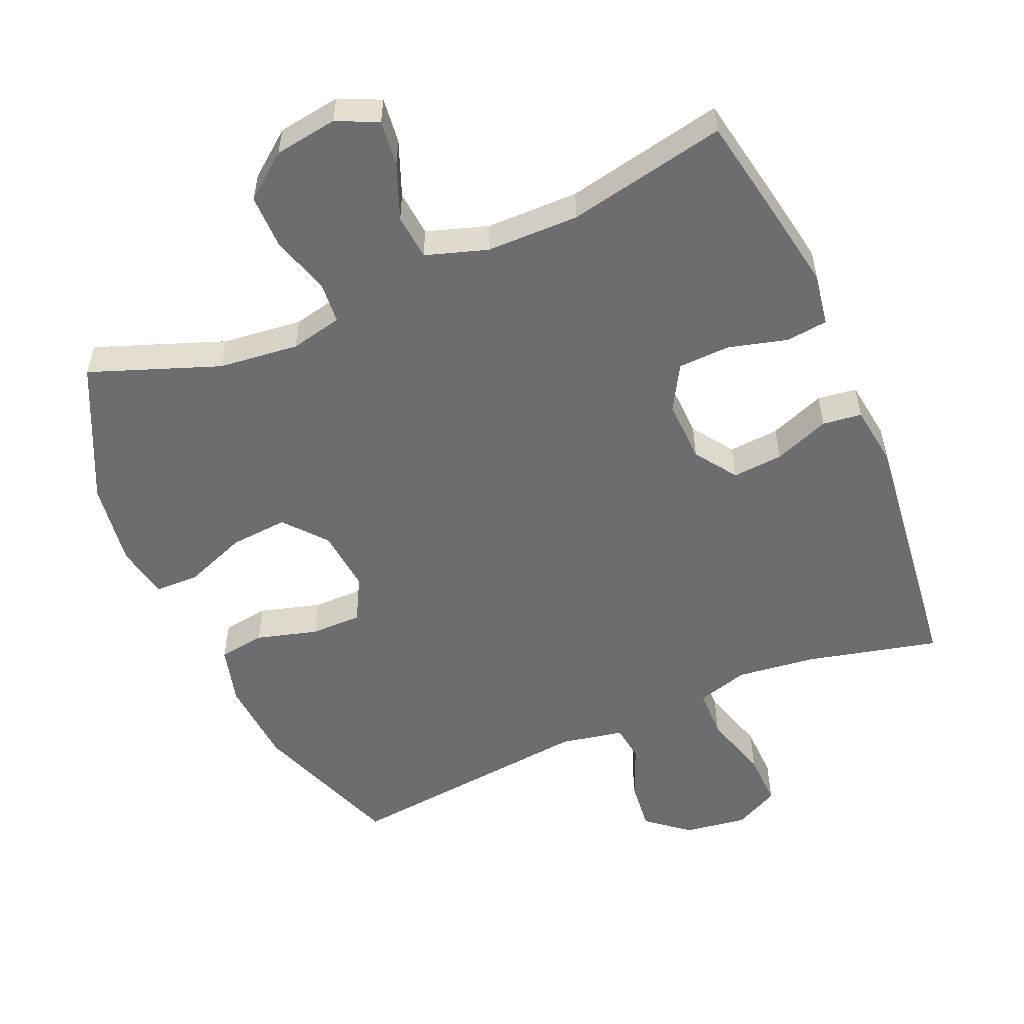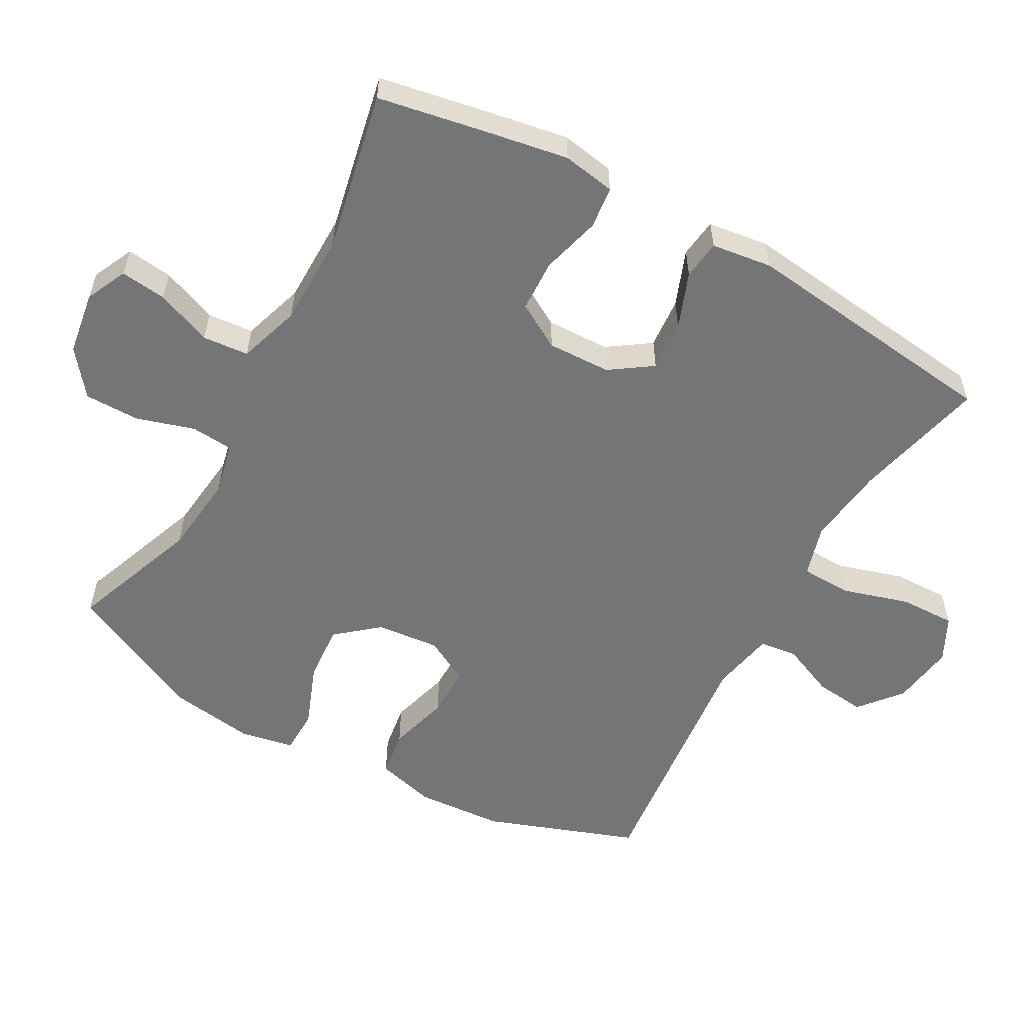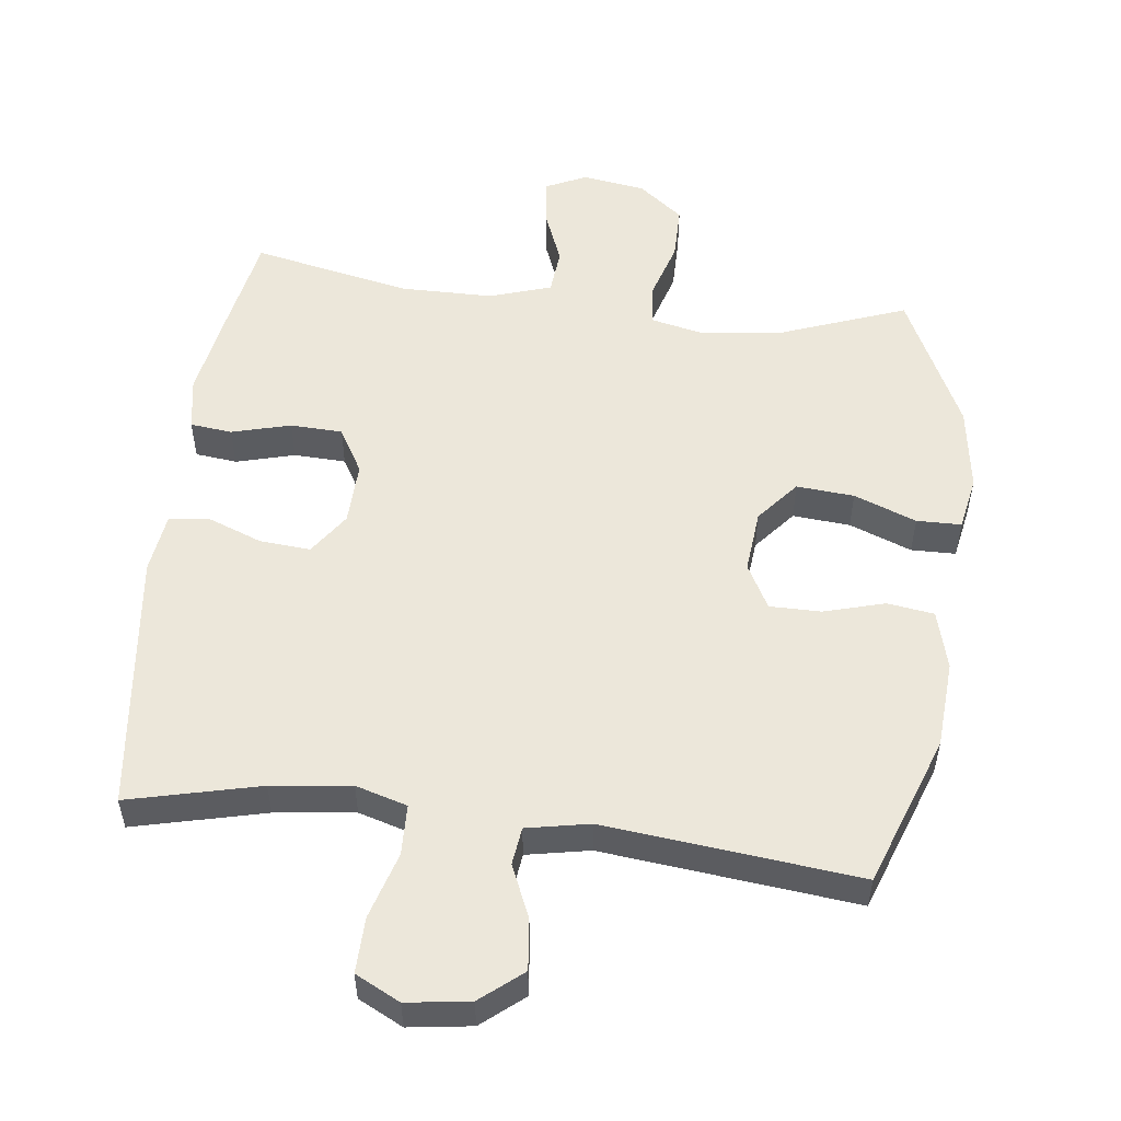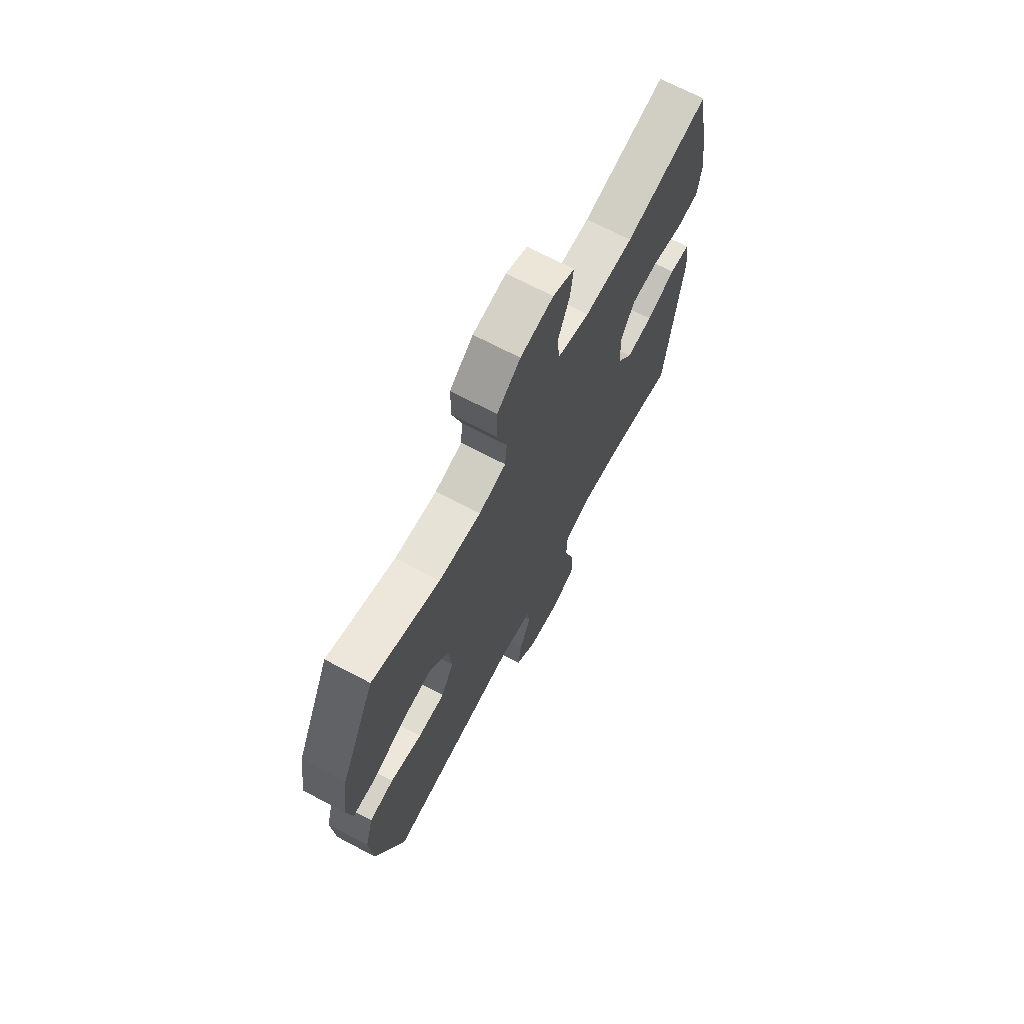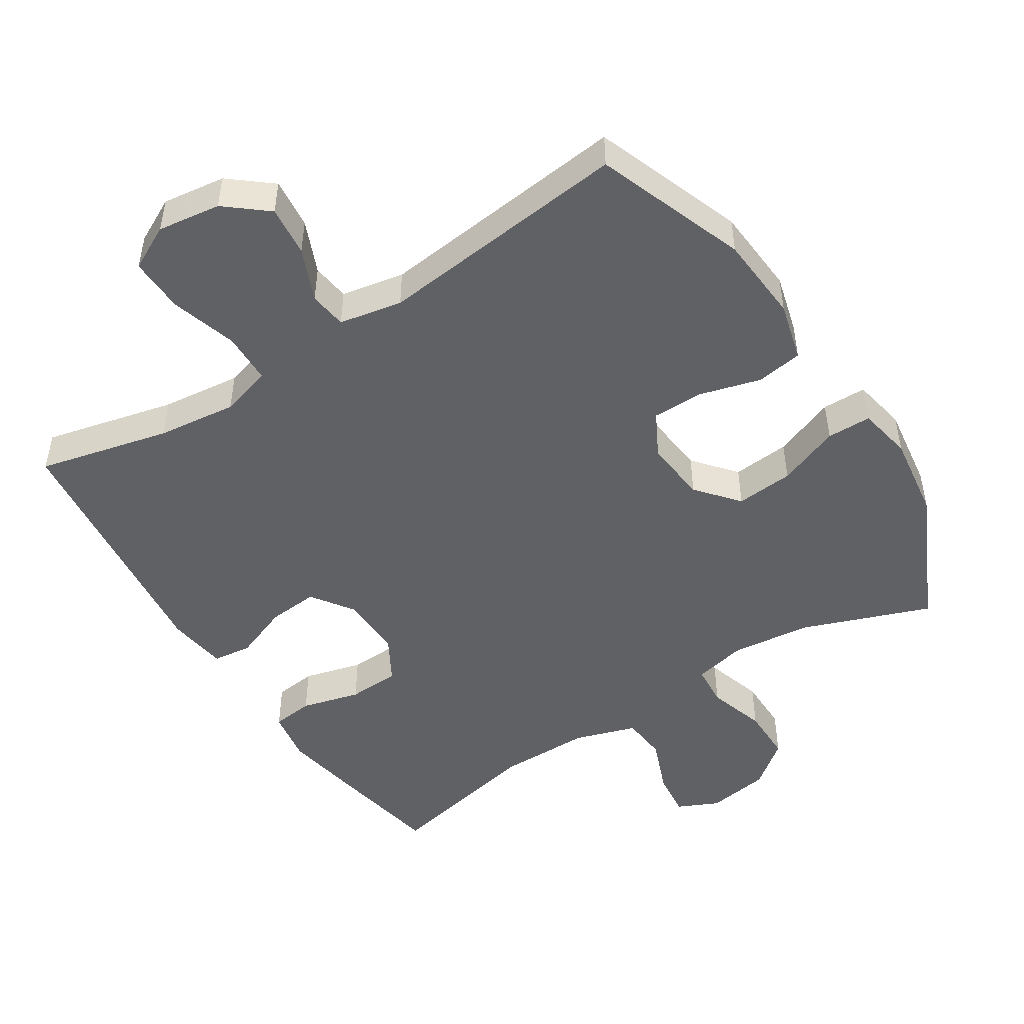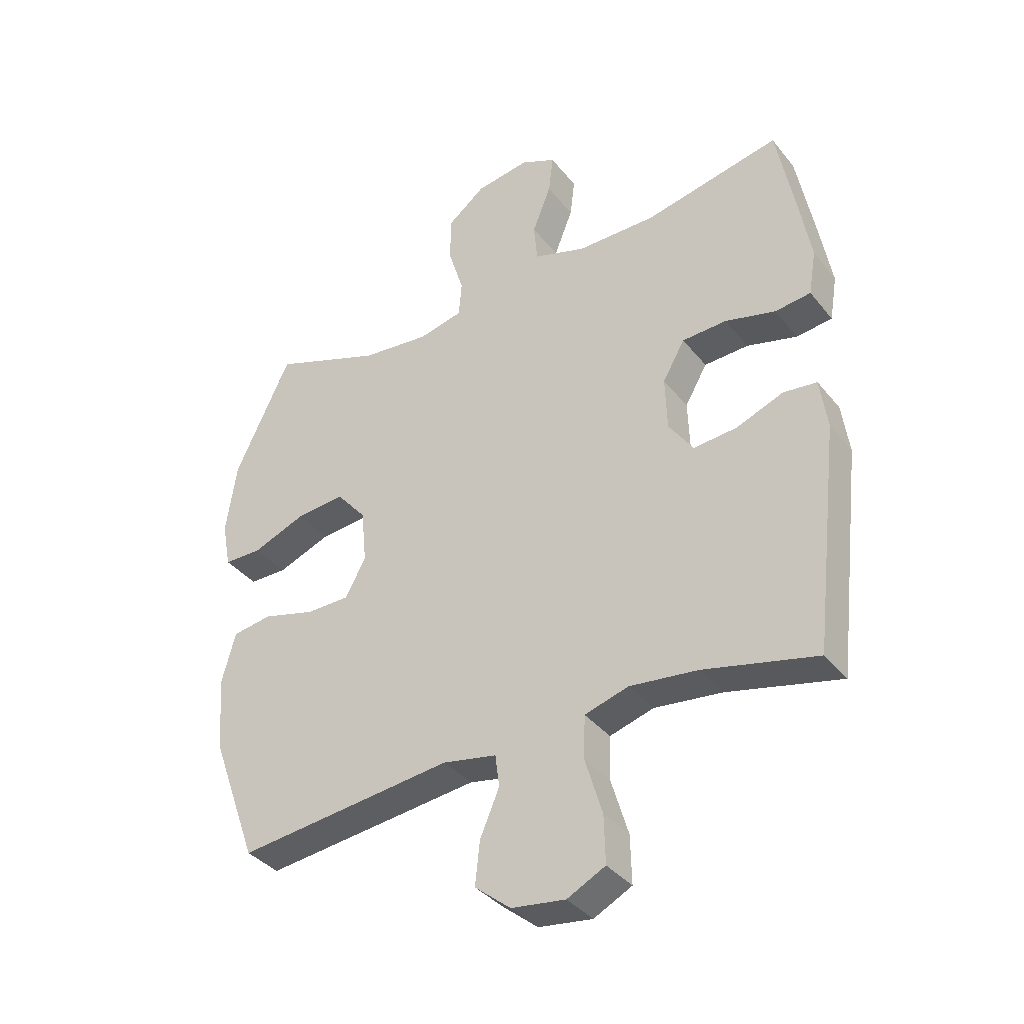
<metadata>
{"format":"obj","ext":"obj","renderer":"f3d","projection":"perspective","resolution":1024,"background":"white","views":[{"elev":-53.9,"azim":23.4,"up":"+Y"},{"elev":-56.5,"azim":60.9,"up":"+Y"},{"elev":53.5,"azim":-173.1,"up":"+Y"},{"elev":69.7,"azim":-62.2,"up":"+Z"},{"elev":-48.8,"azim":-147.2,"up":"+Y"},{"elev":-37.1,"azim":33.7,"up":"+Z"}]}
</metadata>
<code>
v 0.5 0.07 -0.5
v 0.308 0.07 -0.454
v 0.192 0.07 -0.44
v 0.117 0.07 -0.462
v 0.115 0.07 -0.536
v 0.144 0.07 -0.633
v 0.146 0.07 -0.714
v 0.081 0.07 -0.747
v -0.011 0.07 -0.734
v -0.072 0.07 -0.684
v -0.064 0.07 -0.61
v -0.031 0.07 -0.533
v -0.038 0.07 -0.478
v -0.13 0.07 -0.46
v -0.5 0.07 -0.5
v -0.58 0.07 -0.28
v -0.589 0.07 -0.152
v -0.566 0.07 -0.066
v -0.498 0.07 -0.056
v -0.409 0.07 -0.081
v -0.334 0.07 -0.081
v -0.299 0.07 -0.016
v -0.308 0.07 0.076
v -0.359 0.07 0.137
v -0.443 0.07 0.13
v -0.534 0.07 0.095
v -0.599 0.07 0.096
v -0.614 0.07 0.175
v -0.596 0.07 0.299
v -0.5 0.07 0.5
v -0.312 0.07 0.43
v -0.195 0.07 0.417
v -0.119 0.07 0.434
v -0.114 0.07 0.495
v -0.14 0.07 0.58
v -0.14 0.07 0.66
v -0.075 0.07 0.711
v 0.017 0.07 0.725
v 0.077 0.07 0.697
v 0.069 0.07 0.63
v 0.037 0.07 0.549
v 0.043 0.07 0.482
v 0.133 0.07 0.453
v 0.268 0.07 0.452
v 0.5 0.07 0.5
v 0.53 0.07 0.338
v 0.55 0.07 0.223
v 0.537 0.07 0.146
v 0.476 0.07 0.139
v 0.39 0.07 0.162
v 0.314 0.07 0.159
v 0.276 0.07 0.093
v 0.279 0.07 0.001
v 0.321 0.07 -0.06
v 0.395 0.07 -0.054
v 0.476 0.07 -0.023
v 0.533 0.07 -0.03
v 0.545 0.07 -0.118
v 0.5 0 -0.5
v 0.308 0 -0.454
v 0.192 0 -0.44
v 0.117 0 -0.462
v 0.115 0 -0.536
v 0.144 0 -0.633
v 0.146 0 -0.714
v 0.081 0 -0.747
v -0.011 0 -0.734
v -0.072 0 -0.684
v -0.064 0 -0.61
v -0.031 0 -0.533
v -0.038 0 -0.478
v -0.13 0 -0.46
v -0.5 0 -0.5
v -0.58 0 -0.28
v -0.589 0 -0.152
v -0.566 0 -0.066
v -0.498 0 -0.056
v -0.409 0 -0.081
v -0.334 0 -0.081
v -0.299 0 -0.016
v -0.308 0 0.076
v -0.359 0 0.137
v -0.443 0 0.13
v -0.534 0 0.095
v -0.599 0 0.096
v -0.614 0 0.175
v -0.596 0 0.299
v -0.5 0 0.5
v -0.312 0 0.43
v -0.195 0 0.417
v -0.119 0 0.434
v -0.114 0 0.495
v -0.14 0 0.58
v -0.14 0 0.66
v -0.075 0 0.711
v 0.017 0 0.725
v 0.077 0 0.697
v 0.069 0 0.63
v 0.037 0 0.549
v 0.043 0 0.482
v 0.133 0 0.453
v 0.268 0 0.452
v 0.5 0 0.5
v 0.53 0 0.338
v 0.55 0 0.223
v 0.537 0 0.146
v 0.476 0 0.139
v 0.39 0 0.162
v 0.314 0 0.159
v 0.276 0 0.093
v 0.279 0 0.001
v 0.321 0 -0.06
v 0.395 0 -0.054
v 0.476 0 -0.023
v 0.533 0 -0.03
v 0.545 0 -0.118
f 58 1 2
f 57 58 2
f 56 57 2
f 55 56 2
f 54 55 2 3
f 53 54 3 4
f 52 53 4
f 48 49 50
f 47 48 50
f 46 47 50
f 45 46 50
f 44 45 50
f 43 44 50 51
f 42 43 51 52
f 39 40 41
f 38 39 41
f 37 38 41
f 36 37 41
f 35 36 41
f 34 35 41
f 33 34 41 42
f 29 30 31
f 28 29 31
f 27 28 31
f 26 27 31
f 25 26 31
f 24 25 31 32
f 23 24 32 33
f 18 19 20
f 17 18 20
f 16 17 20
f 15 16 20
f 14 15 20
f 13 14 20 21
f 10 11 12
f 9 10 12
f 8 9 12
f 7 8 12
f 6 7 12
f 5 6 12
f 4 5 12 13
f 52 4 13
f 42 52 13
f 33 42 13
f 23 33 13
f 22 23 13
f 13 21 22
f 60 59 116
f 60 116 115
f 60 115 114
f 60 114 113
f 61 60 113 112
f 62 61 112 111
f 62 111 110
f 108 107 106
f 108 106 105
f 108 105 104
f 108 104 103
f 108 103 102
f 109 108 102 101
f 110 109 101 100
f 99 98 97
f 99 97 96
f 99 96 95
f 99 95 94
f 99 94 93
f 99 93 92
f 100 99 92 91
f 89 88 87
f 89 87 86
f 89 86 85
f 89 85 84
f 89 84 83
f 90 89 83 82
f 91 90 82 81
f 78 77 76
f 78 76 75
f 78 75 74
f 78 74 73
f 78 73 72
f 79 78 72 71
f 70 69 68
f 70 68 67
f 70 67 66
f 70 66 65
f 70 65 64
f 70 64 63
f 71 70 63 62
f 71 62 110
f 71 110 100
f 71 100 91
f 71 91 81
f 71 81 80
f 80 79 71
f 1 59 60 2
f 2 60 61 3
f 3 61 62 4
f 4 62 63 5
f 5 63 64 6
f 6 64 65 7
f 7 65 66 8
f 8 66 67 9
f 9 67 68 10
f 10 68 69 11
f 11 69 70 12
f 12 70 71 13
f 13 71 72 14
f 14 72 73 15
f 15 73 74 16
f 16 74 75 17
f 17 75 76 18
f 18 76 77 19
f 19 77 78 20
f 20 78 79 21
f 21 79 80 22
f 22 80 81 23
f 23 81 82 24
f 24 82 83 25
f 25 83 84 26
f 26 84 85 27
f 27 85 86 28
f 28 86 87 29
f 29 87 88 30
f 30 88 89 31
f 31 89 90 32
f 32 90 91 33
f 33 91 92 34
f 34 92 93 35
f 35 93 94 36
f 36 94 95 37
f 37 95 96 38
f 38 96 97 39
f 39 97 98 40
f 40 98 99 41
f 41 99 100 42
f 42 100 101 43
f 43 101 102 44
f 44 102 103 45
f 45 103 104 46
f 46 104 105 47
f 47 105 106 48
f 48 106 107 49
f 49 107 108 50
f 50 108 109 51
f 51 109 110 52
f 52 110 111 53
f 53 111 112 54
f 54 112 113 55
f 55 113 114 56
f 56 114 115 57
f 57 115 116 58
f 58 116 59 1

</code>
